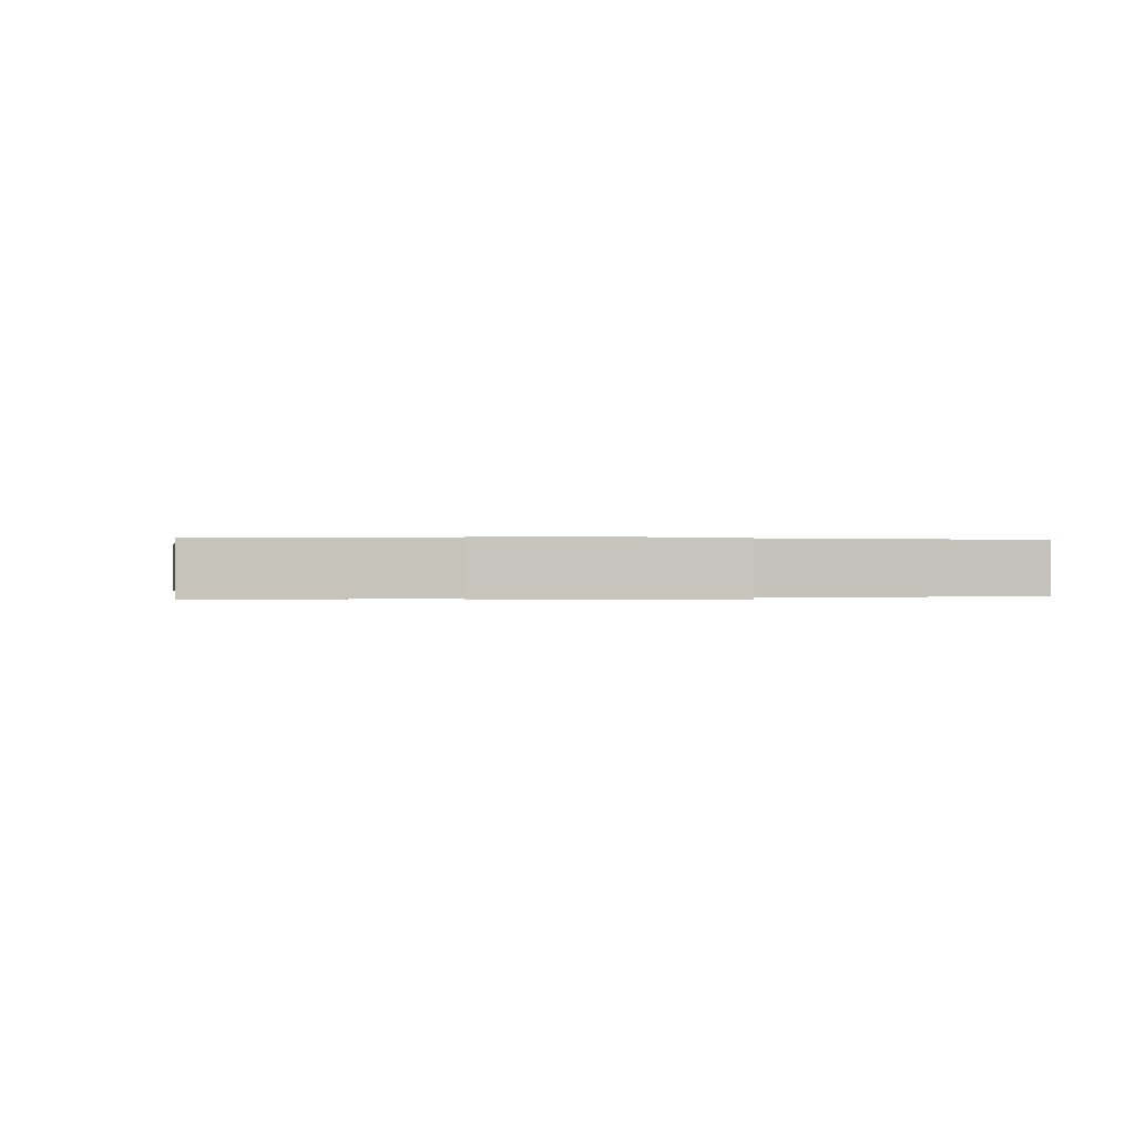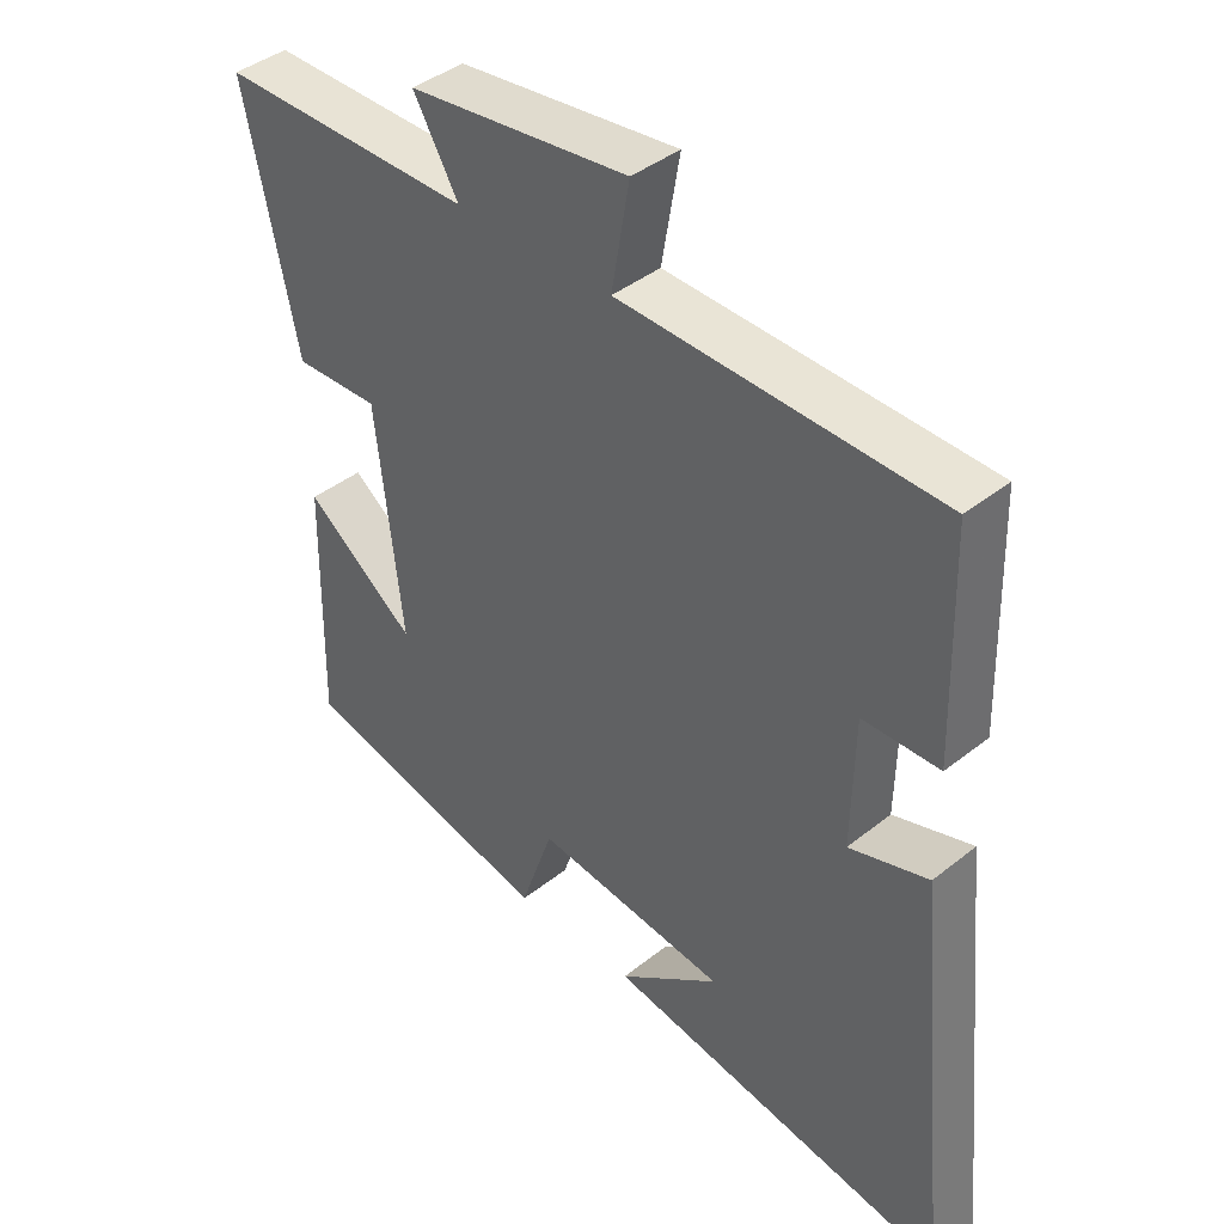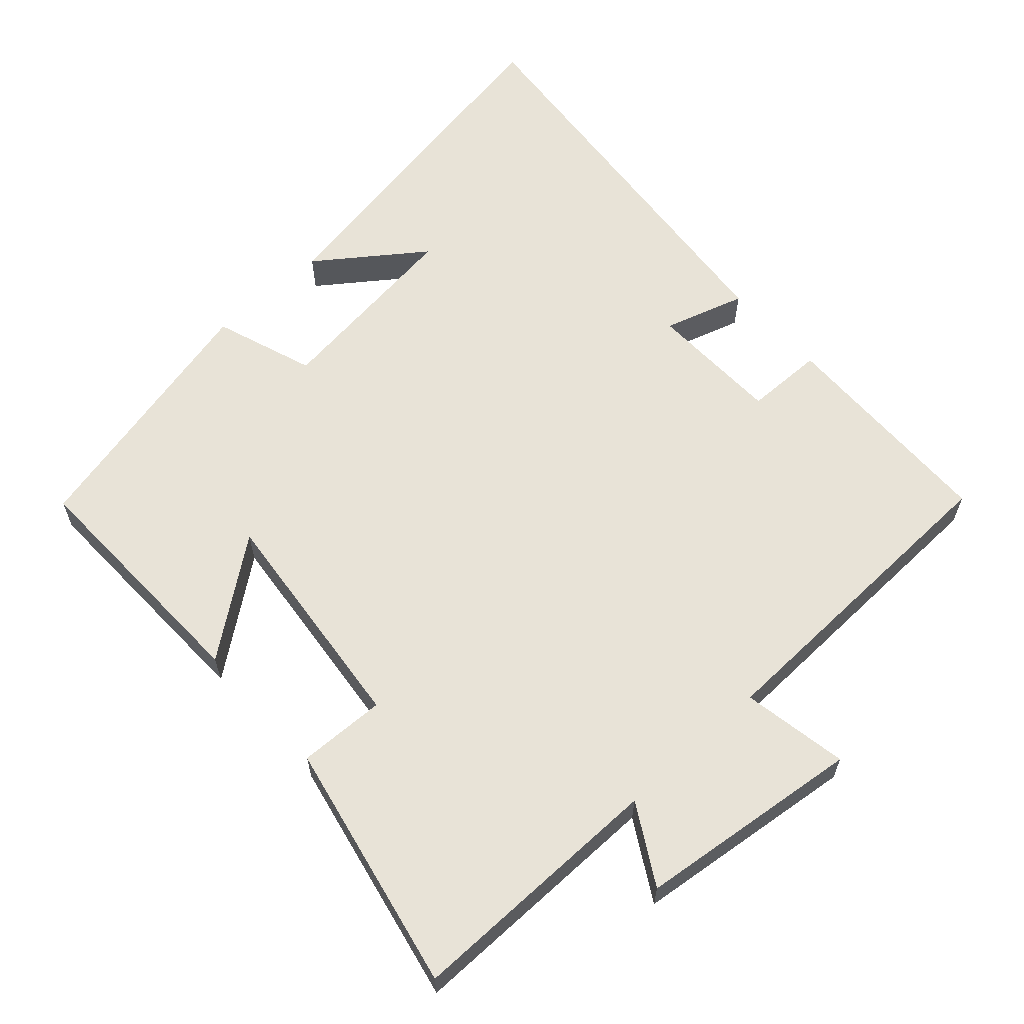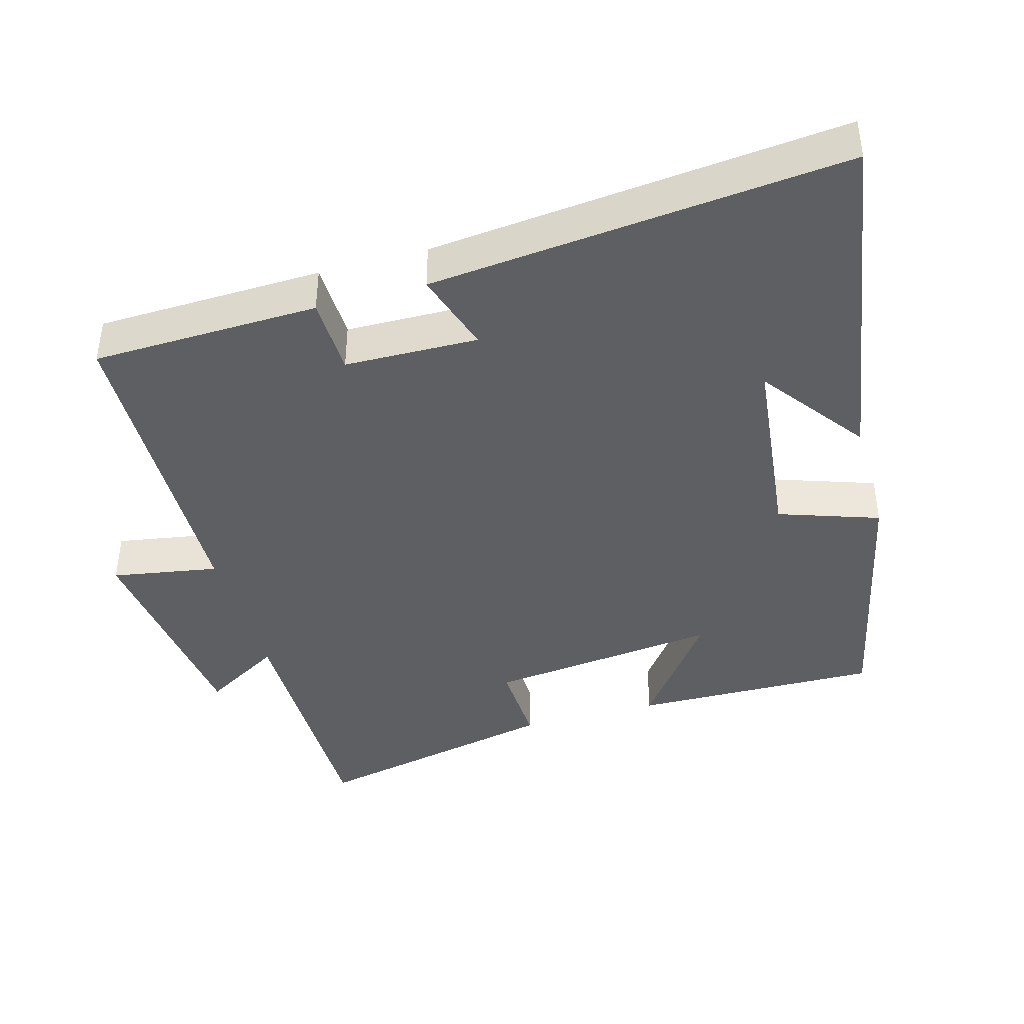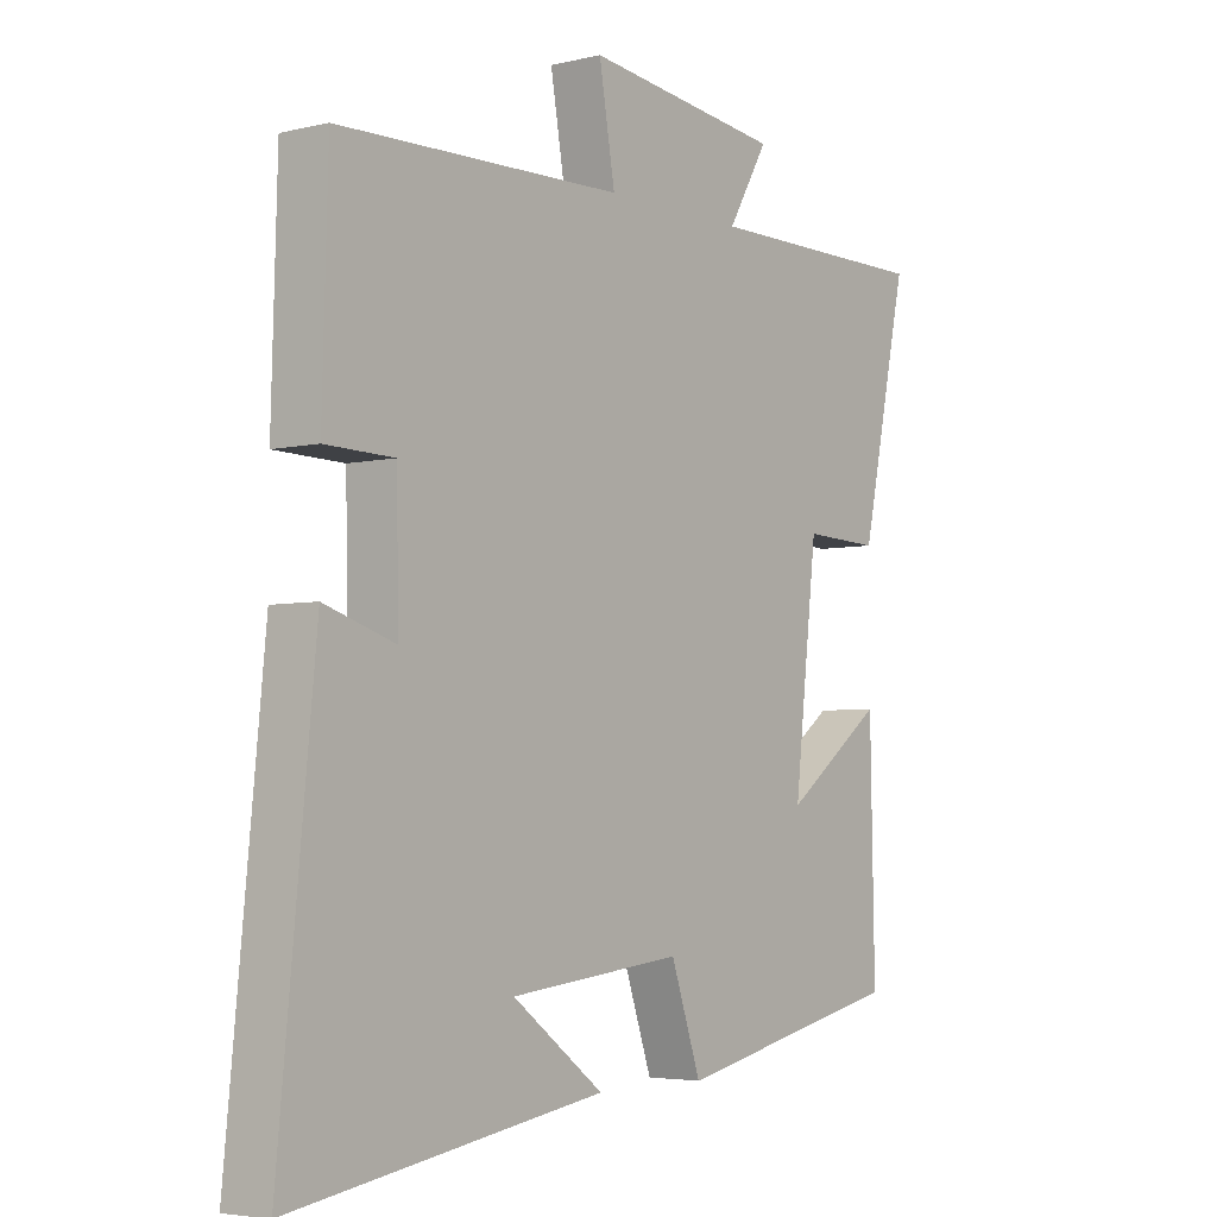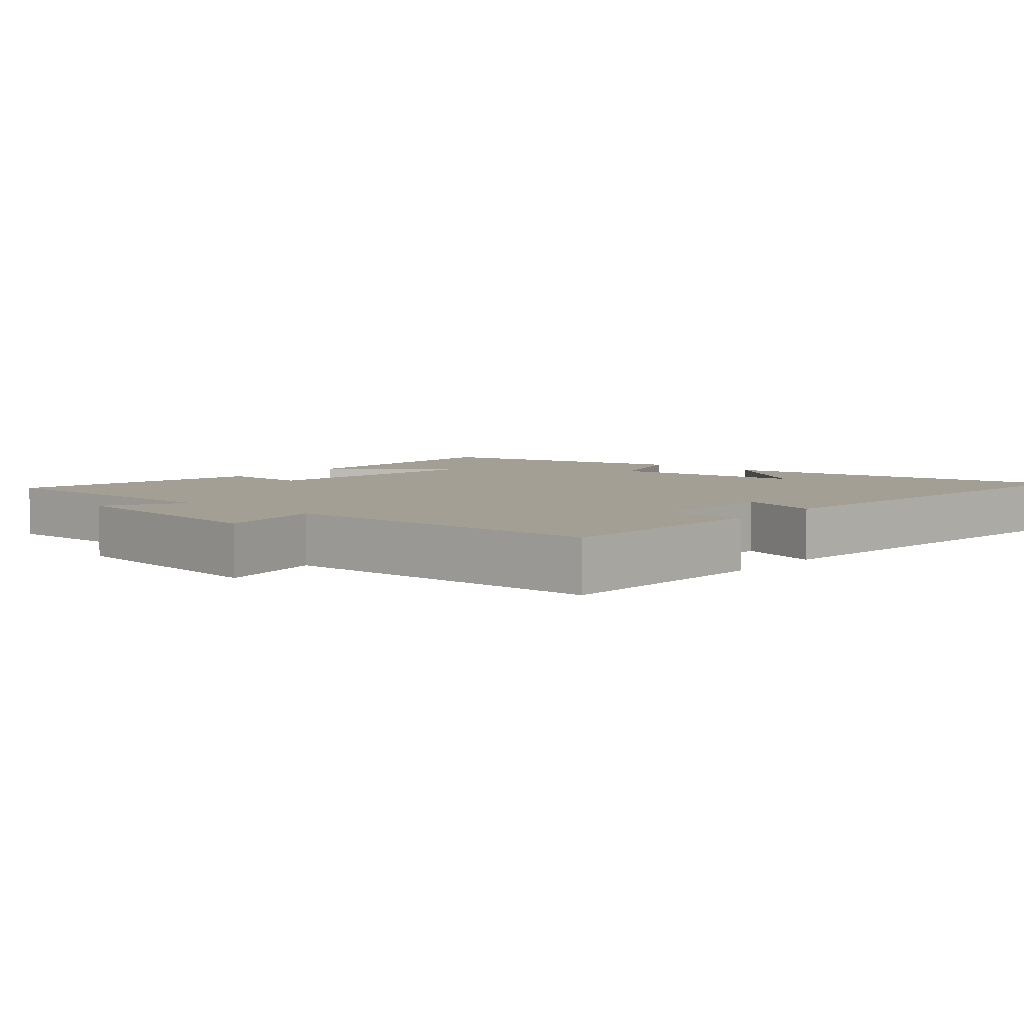
<metadata>
{"format":"obj","ext":"obj","renderer":"f3d","projection":"perspective","resolution":1024,"background":"white","views":[{"elev":0.1,"azim":-14.0,"up":"+Y"},{"elev":41.1,"azim":46.0,"up":"+Z"},{"elev":62.1,"azim":-42.6,"up":"+Y"},{"elev":-41.4,"azim":105.7,"up":"+Y"},{"elev":-4.3,"azim":127.7,"up":"+Z"},{"elev":5.6,"azim":40.6,"up":"+Y"}]}
</metadata>
<code>
v 0.559 0.07 -0.582
v 0.05 0.07 -0.5
v 0.199 0.07 -0.389
v -0.083 0.07 -0.357
v -0.132 0.07 -0.5
v -0.507 0.07 -0.417
v -0.5 0.07 -0.064
v -0.337 0.07 -0.185
v -0.375 0.07 0.147
v -0.5 0.07 0.142
v -0.577 0.07 0.5
v -0.204 0.07 0.5
v -0.27 0.07 0.612
v 0.052 0.07 0.652
v 0.026 0.07 0.5
v 0.491 0.07 0.489
v 0.5 0.07 0.166
v 0.388 0.07 0.163
v 0.384 0.07 -0.027
v 0.5 0.07 0.01
v 0.559 0 -0.582
v 0.05 0 -0.5
v 0.199 0 -0.389
v -0.083 0 -0.357
v -0.132 0 -0.5
v -0.507 0 -0.417
v -0.5 0 -0.064
v -0.337 0 -0.185
v -0.375 0 0.147
v -0.5 0 0.142
v -0.577 0 0.5
v -0.204 0 0.5
v -0.27 0 0.612
v 0.052 0 0.652
v 0.026 0 0.5
v 0.491 0 0.489
v 0.5 0 0.166
v 0.388 0 0.163
v 0.384 0 -0.027
v 0.5 0 0.01
f 19 20 1
f 15 16 17 18
f 15 18 19
f 12 13 14 15
f 9 10 11 12
f 8 9 12 15
f 5 6 7 8
f 4 5 8 15
f 3 4 15 19
f 1 2 3
f 1 3 19
f 21 40 39
f 38 37 36 35
f 39 38 35
f 35 34 33 32
f 32 31 30 29
f 35 32 29 28
f 28 27 26 25
f 35 28 25 24
f 39 35 24 23
f 23 22 21
f 39 23 21
f 1 21 22 2
f 2 22 23 3
f 3 23 24 4
f 4 24 25 5
f 5 25 26 6
f 6 26 27 7
f 7 27 28 8
f 8 28 29 9
f 9 29 30 10
f 10 30 31 11
f 11 31 32 12
f 12 32 33 13
f 13 33 34 14
f 14 34 35 15
f 15 35 36 16
f 16 36 37 17
f 17 37 38 18
f 18 38 39 19
f 19 39 40 20
f 20 40 21 1

</code>
